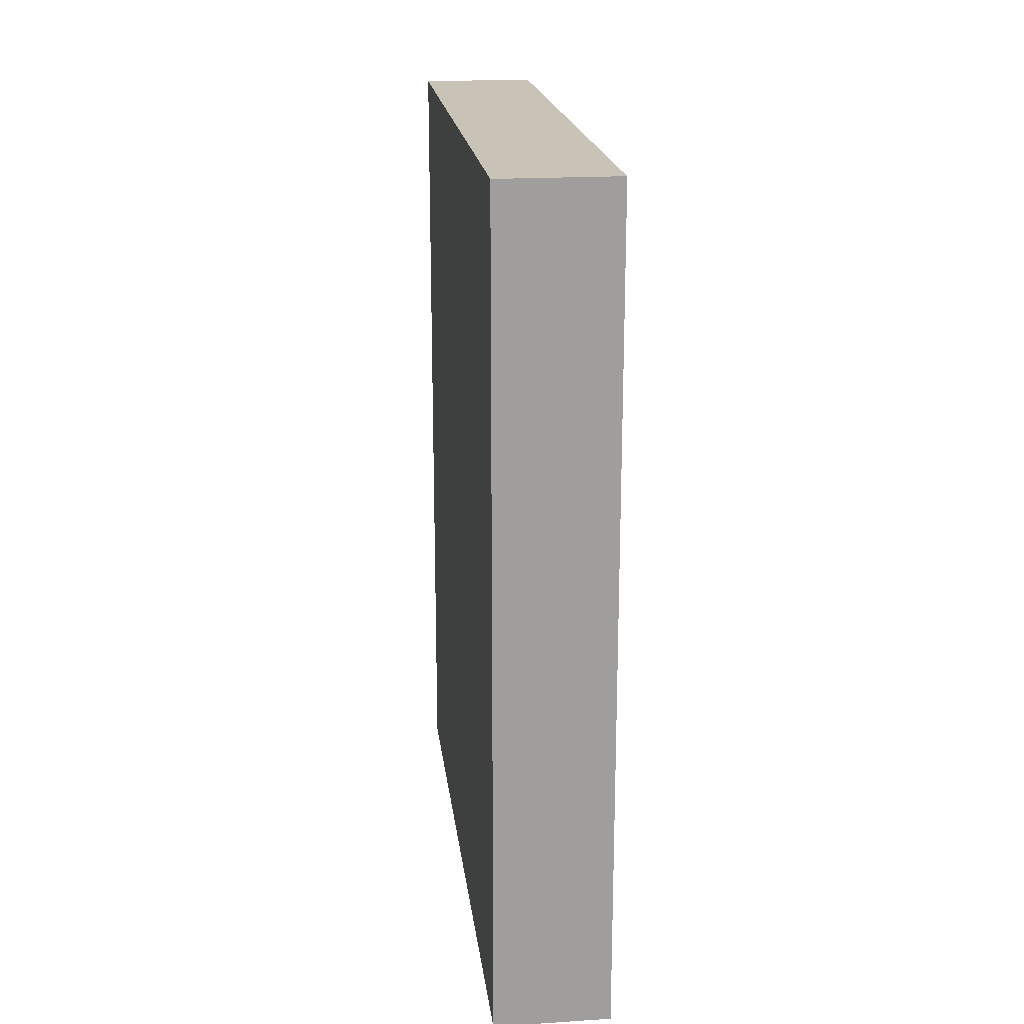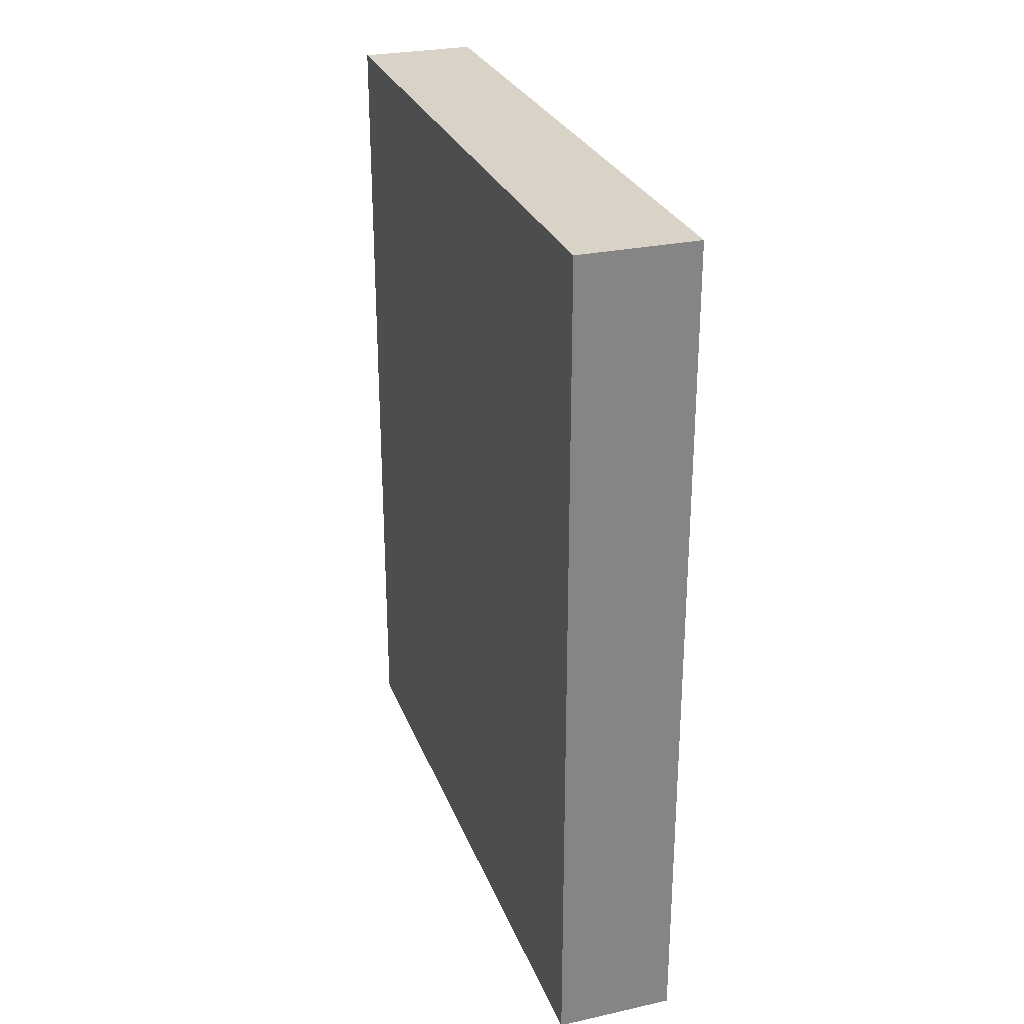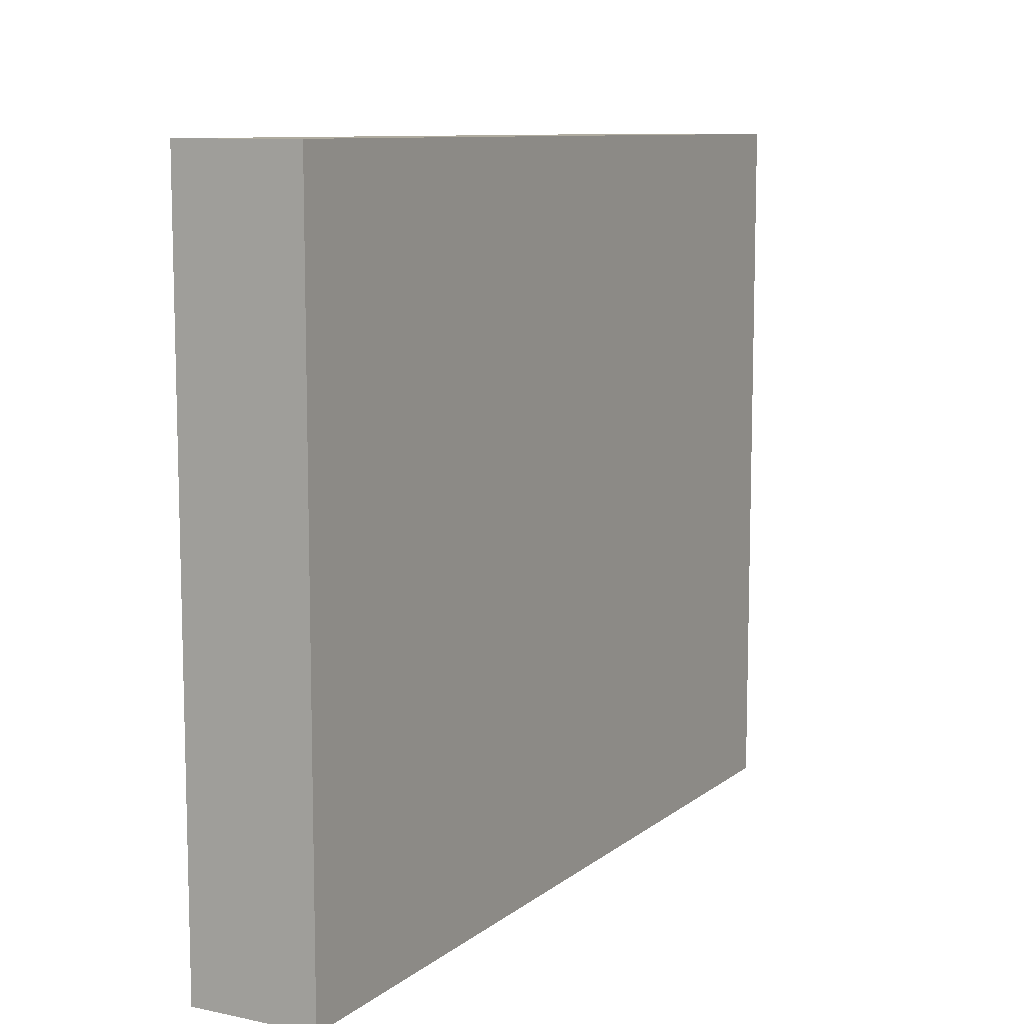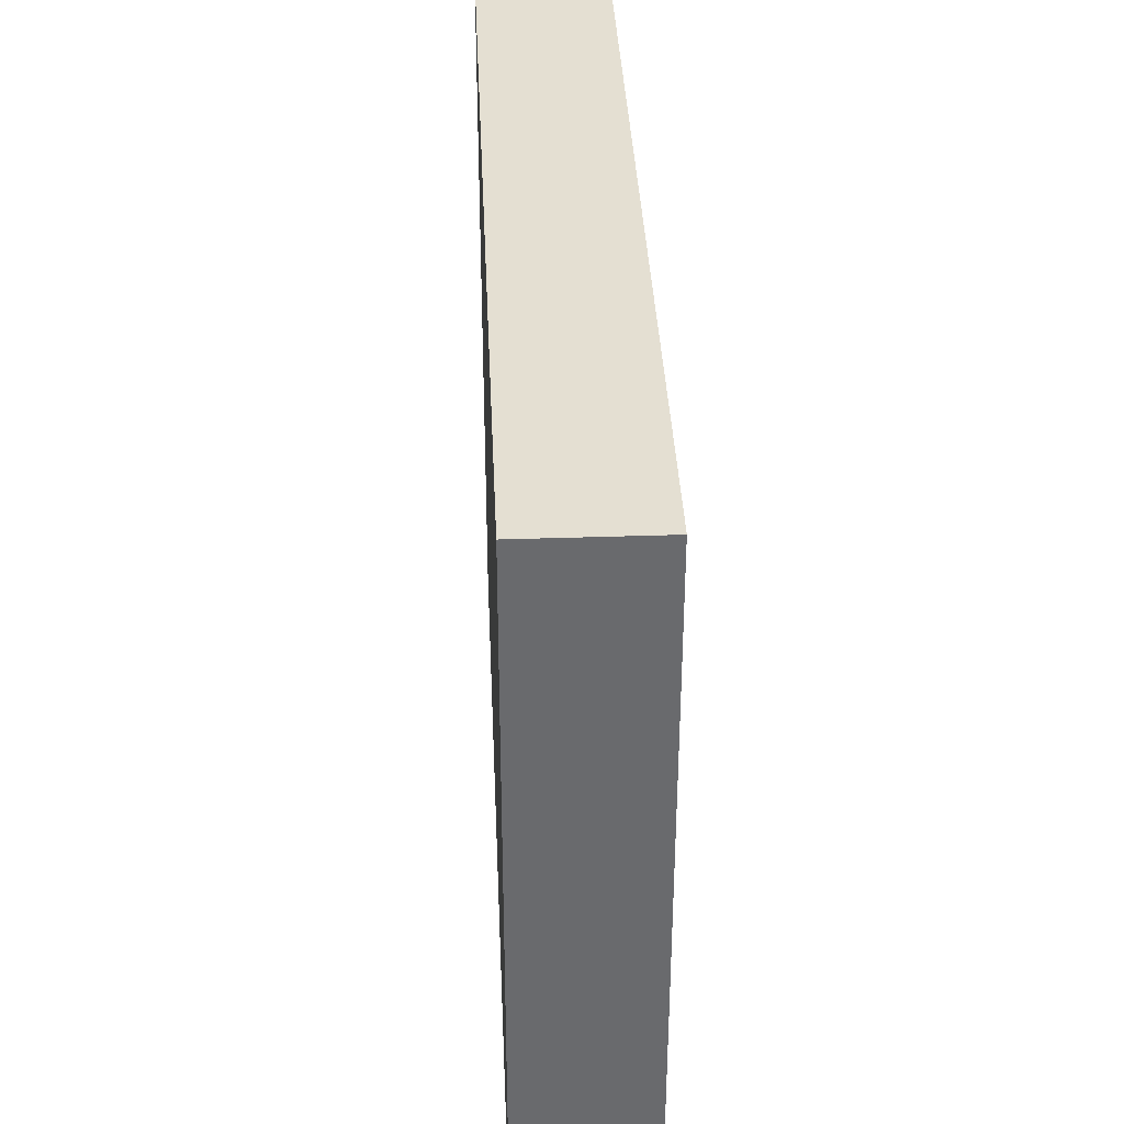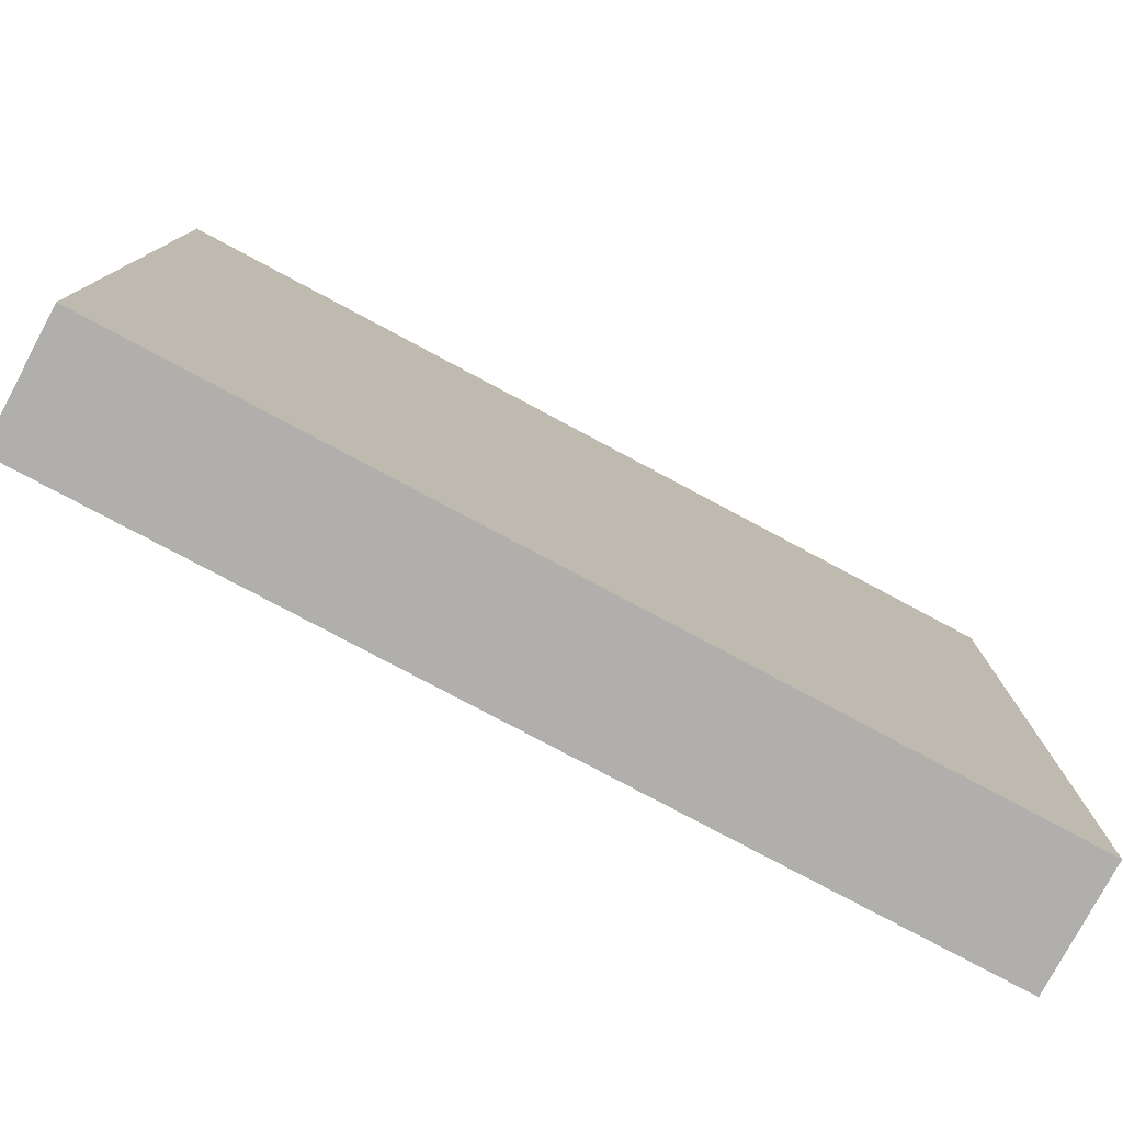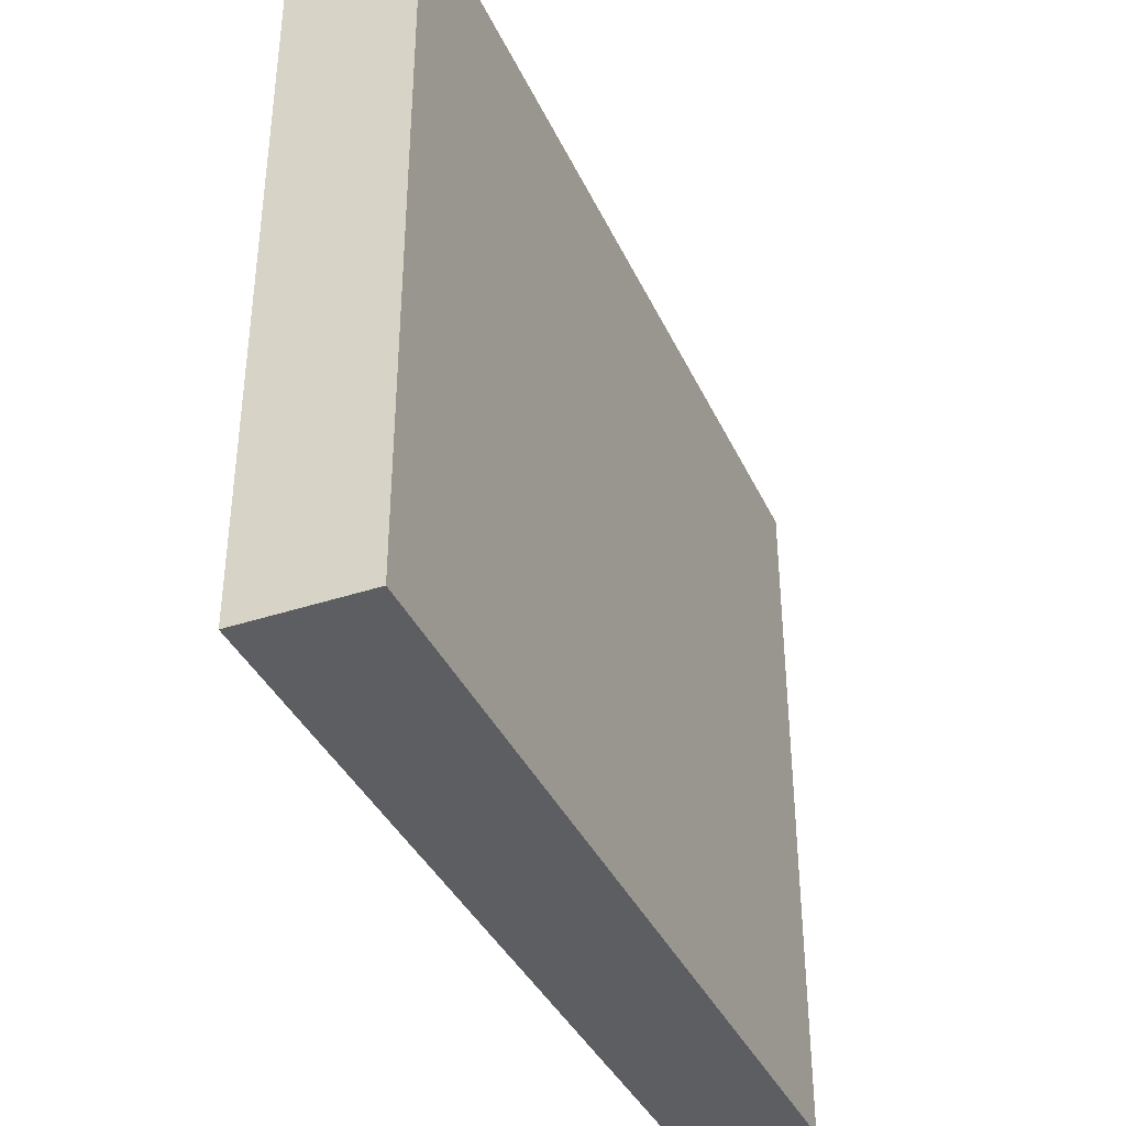
<metadata>
{"format":"obj","ext":"obj","renderer":"f3d","projection":"perspective","resolution":1024,"background":"white","views":[{"elev":19.5,"azim":-6.8,"up":"+Z"},{"elev":27.9,"azim":-18.4,"up":"+Z"},{"elev":9.6,"azim":28.6,"up":"+Y"},{"elev":37.2,"azim":177.5,"up":"+Y"},{"elev":-78.3,"azim":61.9,"up":"+Y"},{"elev":-38.0,"azim":22.9,"up":"+Y"}]}
</metadata>
<code>
o 156343
v 0.9436 -0.2 8.271
v 0.9436 -0.2 9.701
v 0.9436 0 9.701
v 0.9436 0.95 9.701
v 0.9436 0.95 9.501
v 0.9436 0.95 8.271
v 1.144 -0.2 8.271
v 1.144 0.95 8.271
v 1.144 0.95 9.701
v 1.144 -0.2 9.701
f 6 1 5
f 5 1 3
f 2 3 1
f 3 4 5
f 9 10 7
f 7 8 9
f 2 1 7
f 7 10 2
f 5 9 8
f 9 5 4
f 5 8 6
f 3 10 9
f 10 3 2
f 3 9 4
f 7 1 6
f 6 8 7

</code>
